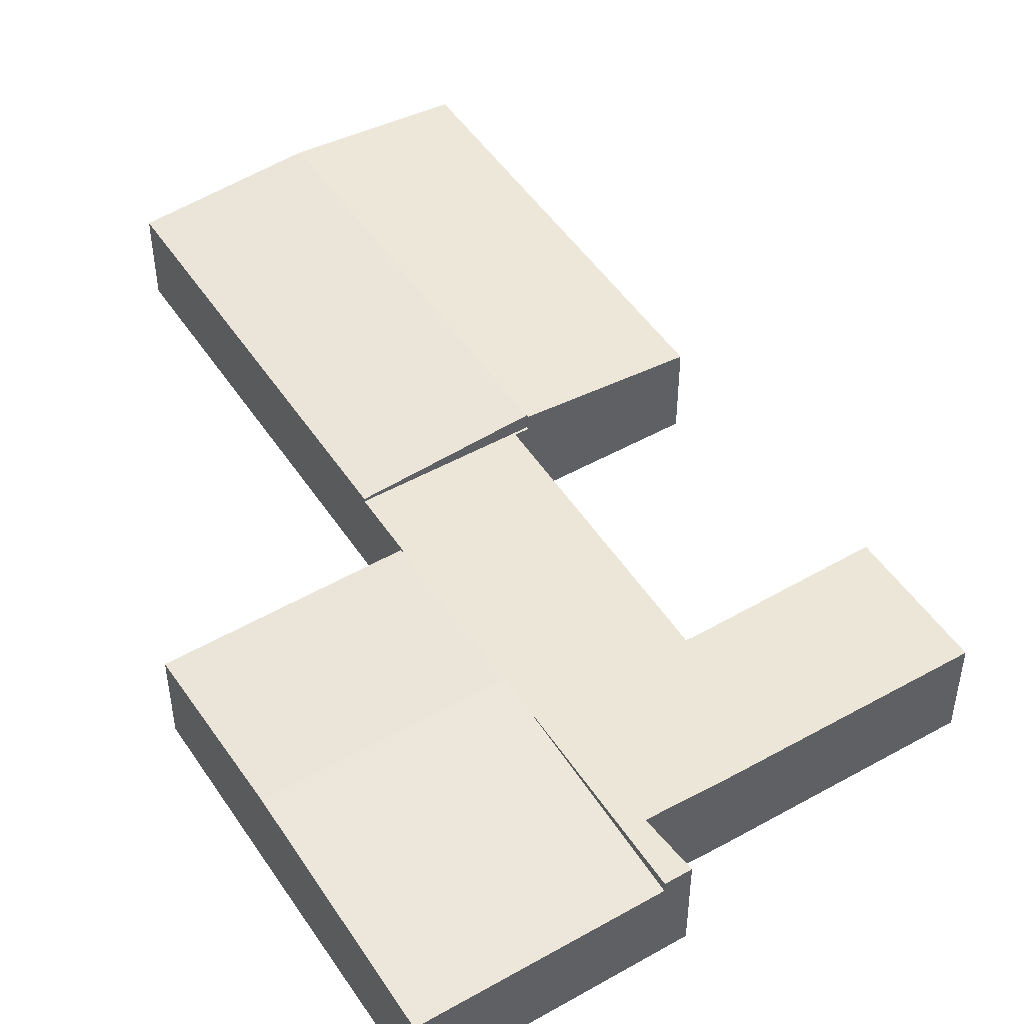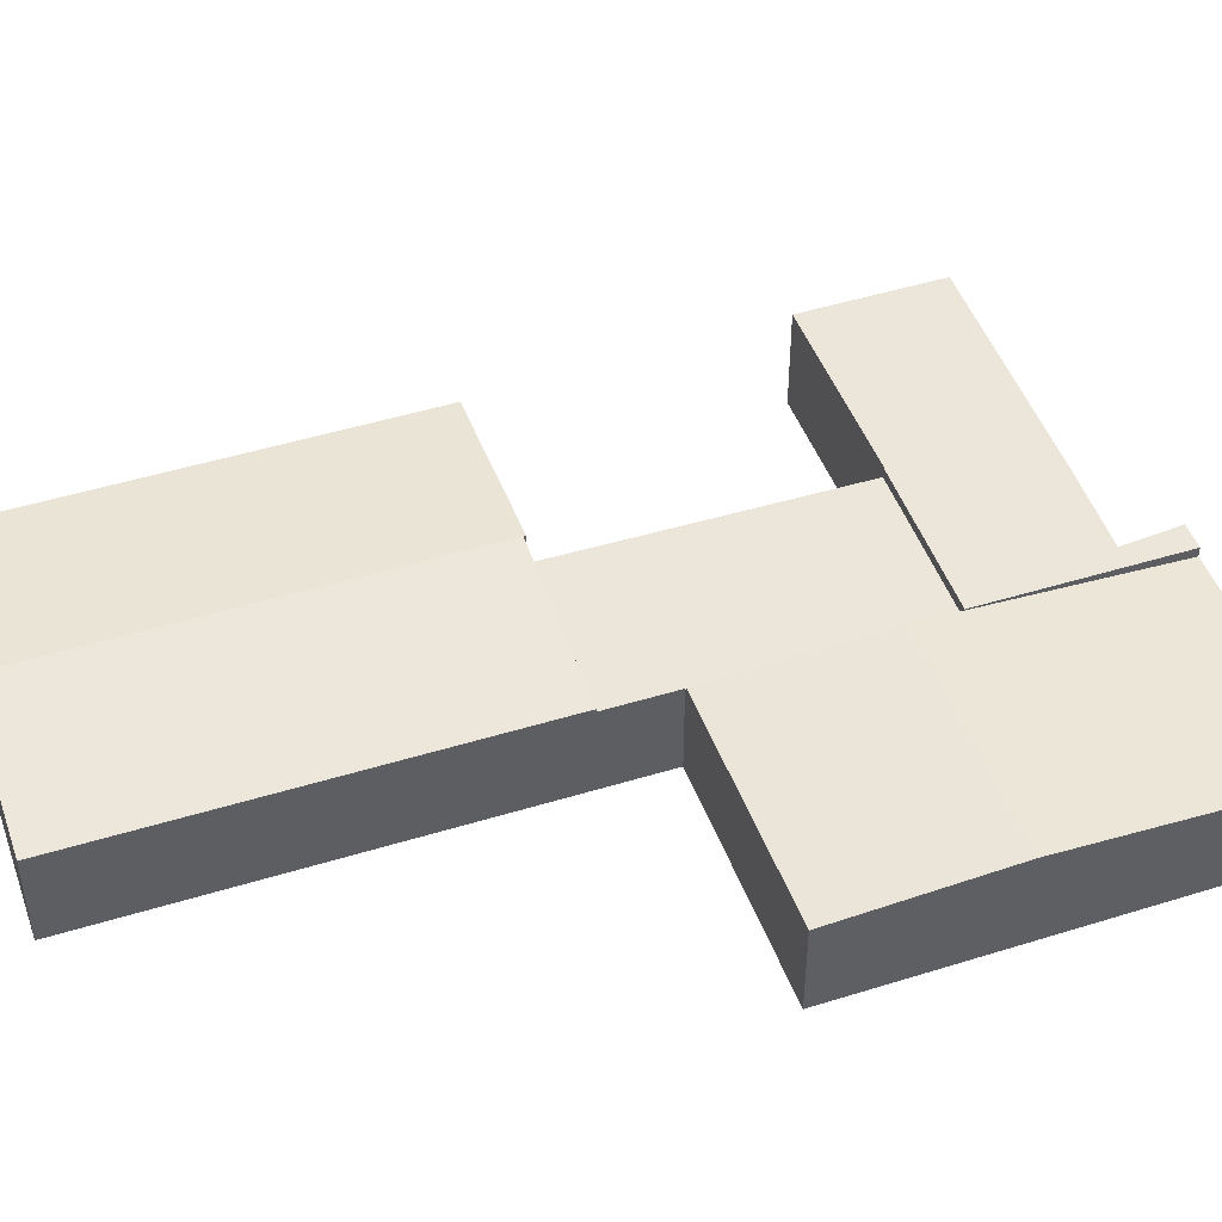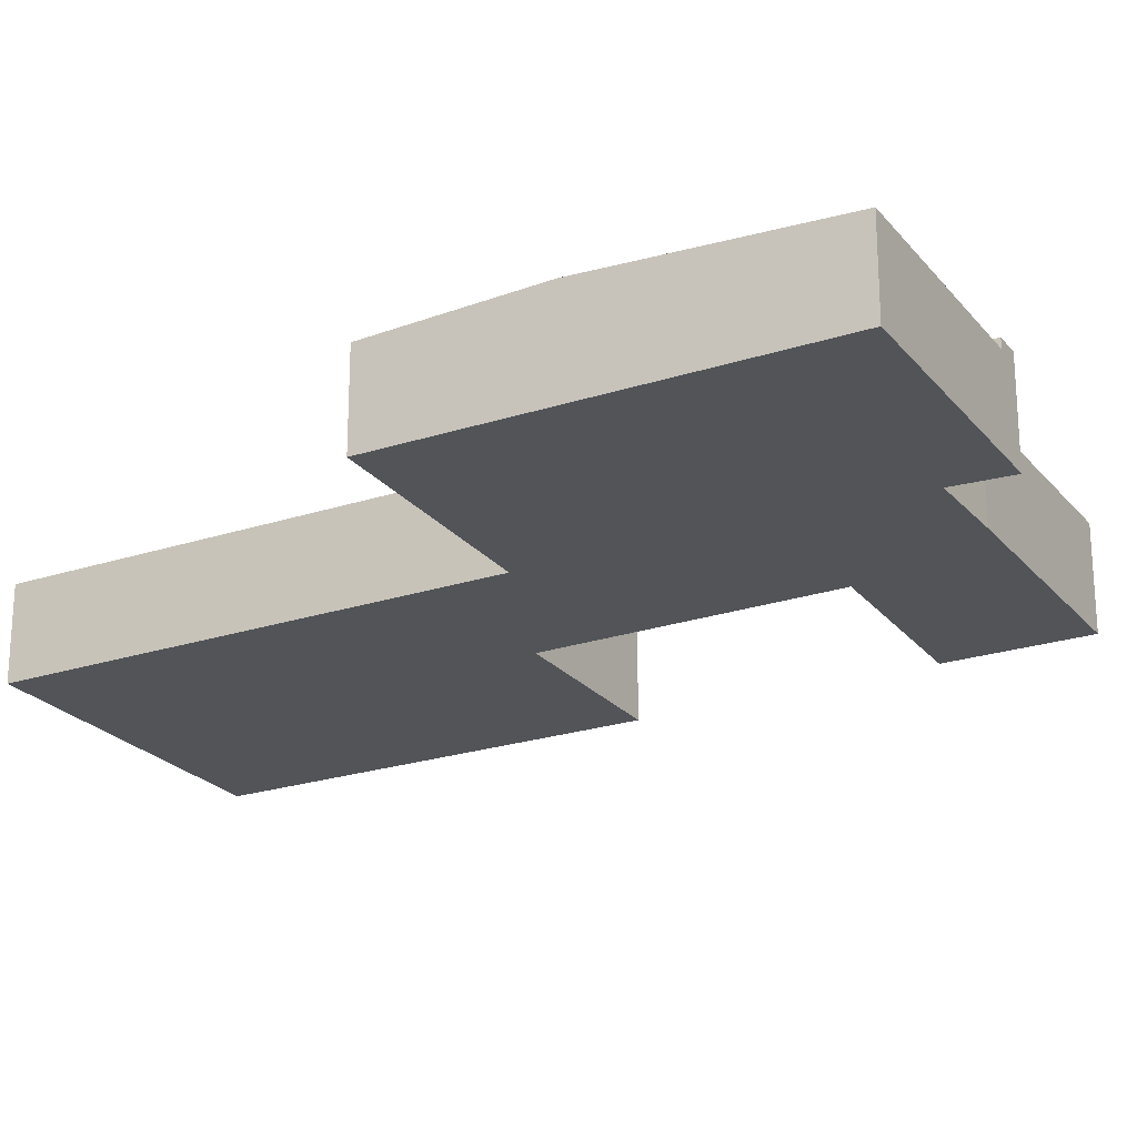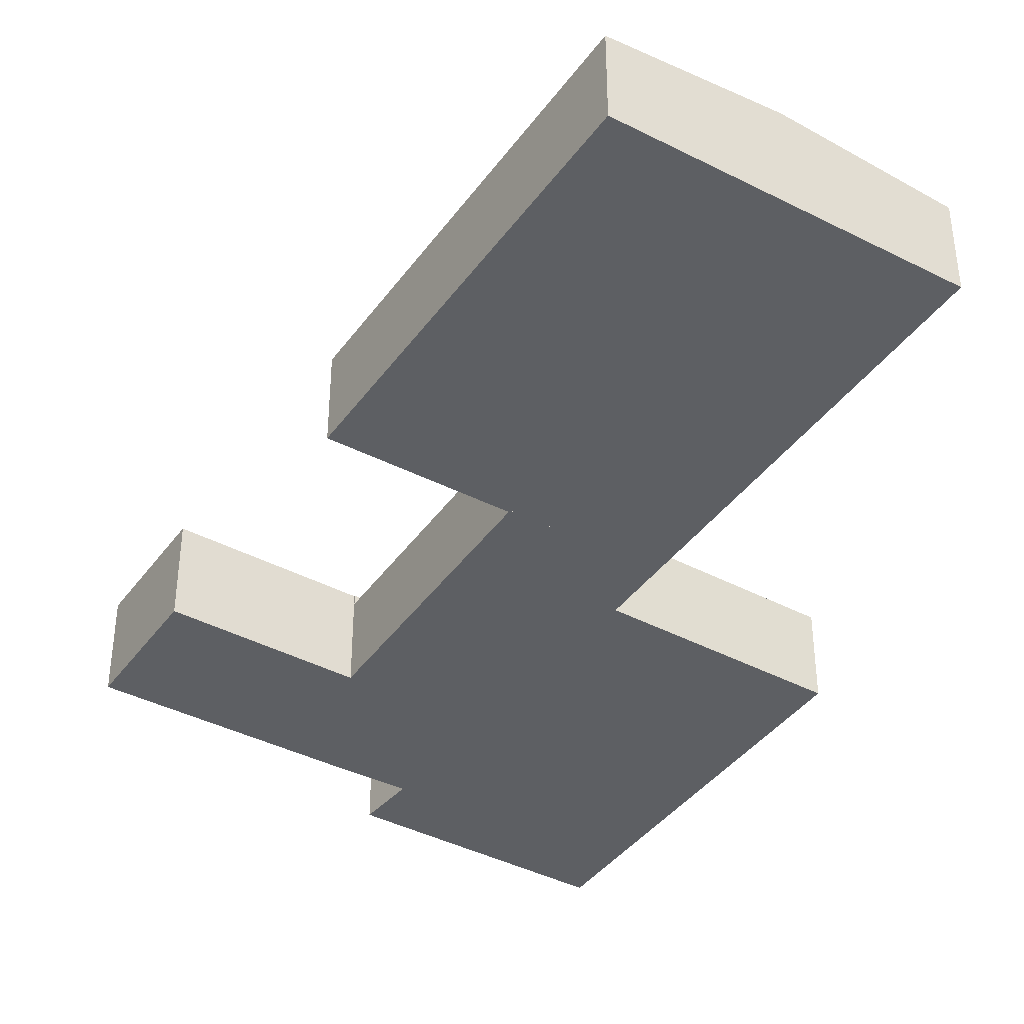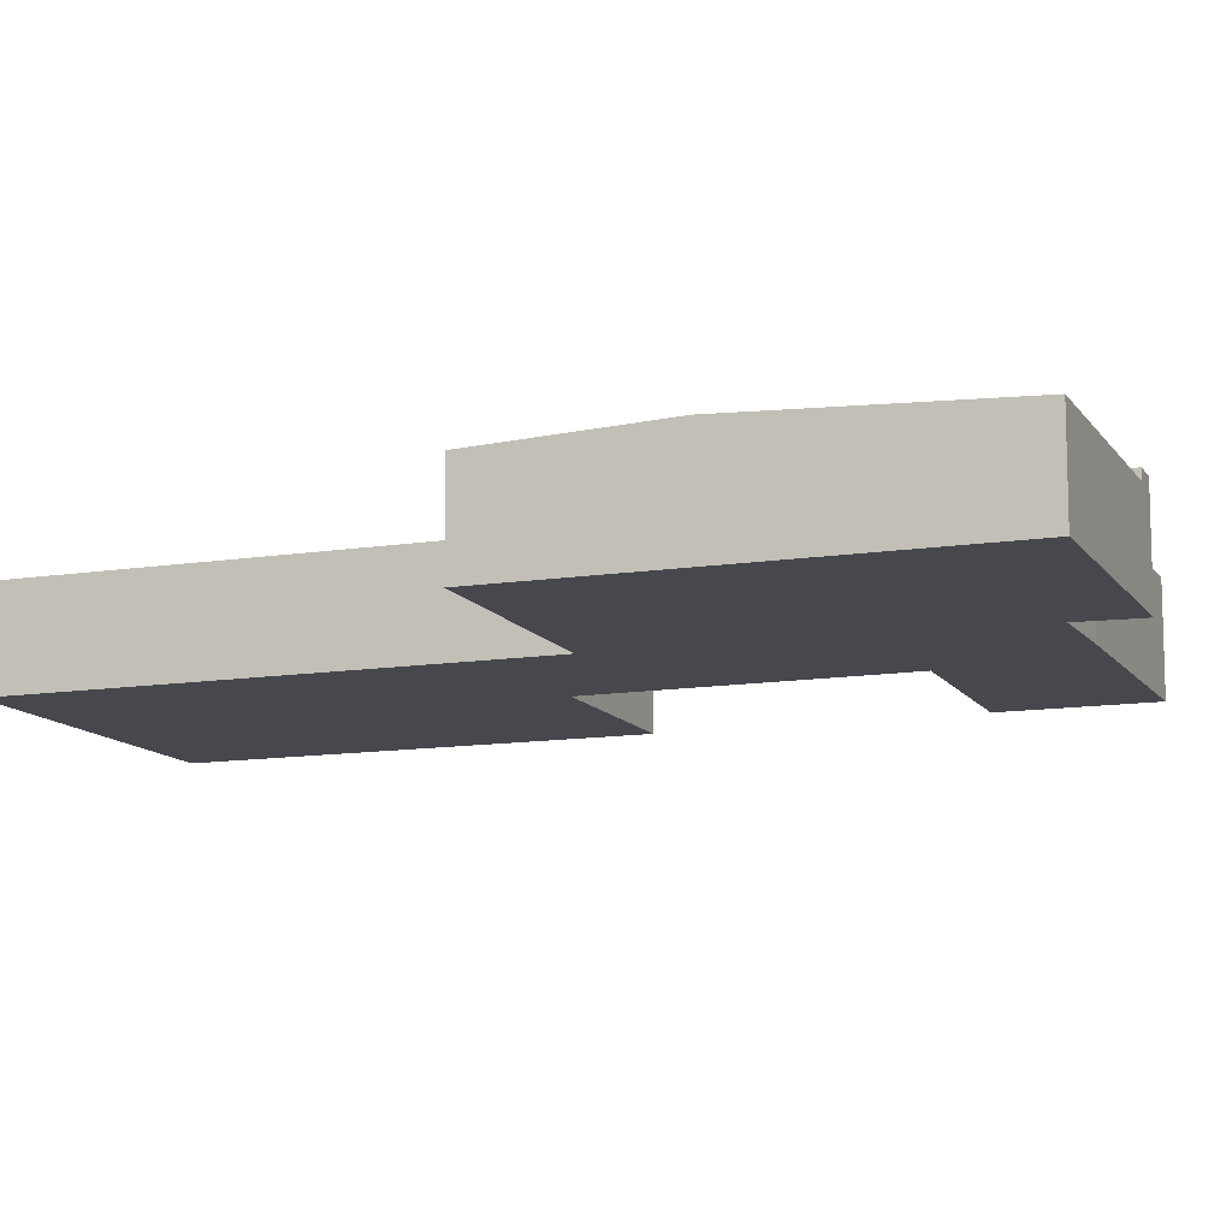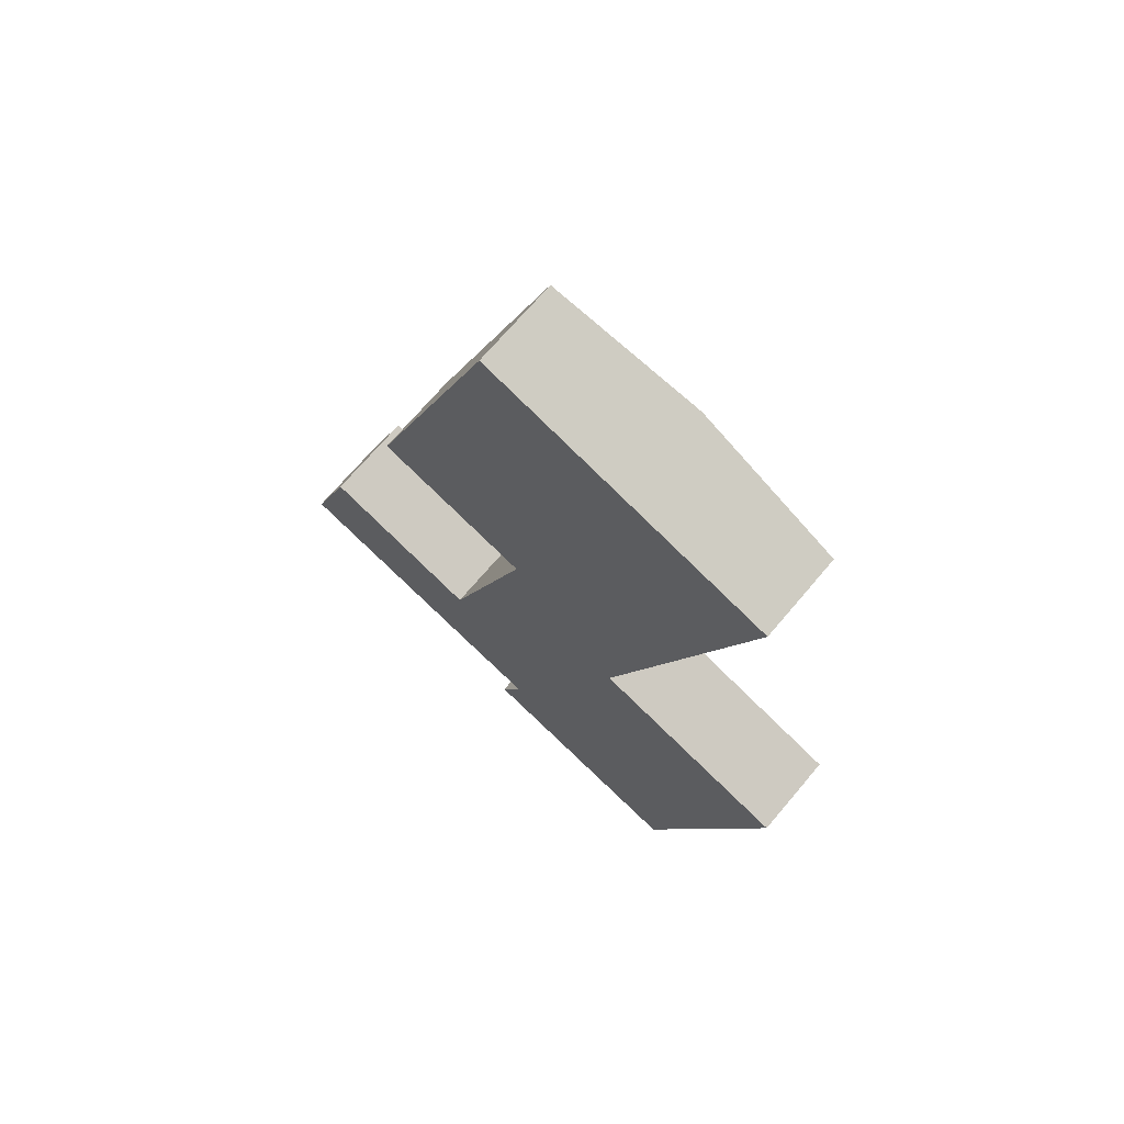
<metadata>
{"format":"obj","ext":"obj","renderer":"f3d","projection":"perspective","resolution":1024,"background":"white","views":[{"elev":49.0,"azim":167.4,"up":"+Y"},{"elev":47.4,"azim":90.2,"up":"+Y"},{"elev":-23.3,"azim":138.4,"up":"+Y"},{"elev":-40.2,"azim":-12.9,"up":"+Y"},{"elev":-11.8,"azim":130.4,"up":"+Y"},{"elev":70.1,"azim":40.2,"up":"+Z"}]}
</metadata>
<code>
v  16.87 3.981 28.27
v  8.271 3.494 23.14
v  10.83 3.494 30.38
v  11.5 3.982 13.05
v  5.45 3.494 15.16
v  5.423 3.494 15.09
v  11.47 3.982 12.96
v  19.14 3.797 27.48
v  22.97 3.489 26.14
v  21.92 3.489 23.14
v  17.63 3.488 10.91
v  5.423 -9.237e-16 15.09
v  5.45 -9.283e-16 15.16
v  8.271 -1.417e-15 23.14
v  10.83 -1.86e-15 30.38
v  16.87 -1.731e-15 28.27
v  19.14 -1.683e-15 27.48
v  22.97 -1.601e-15 26.14
v  21.92 -1.417e-15 23.14
v  17.63 -6.68e-16 10.91
v  11.5 -7.989e-16 13.05
v  11.47 -7.938e-16 12.96
v  1.767 3.747 4.969
v  8.646 3.747 -3.027
v  0 3.747 2.294e-16
v  6.861 3.747 3.087
v  11.66 3.747 -4.021
v  8.457 3.747 2.498
v  8.466 3.747 2.524
v  14.1 3.747 0.548
v  11.67 3.747 -6.383
v  10.74 3.747 -6.05
v  14.1 -3.356e-17 0.548
v  11.67 3.908e-16 -6.383
v  10.74 3.705e-16 -6.05
v  11.66 2.462e-16 -4.021
v  8.646 1.853e-16 -3.027
v  0 0 0
v  1.767 -3.043e-16 4.969
v  8.457 -1.53e-16 2.498
v  8.466 -1.545e-16 2.524
v  6.861 -1.89e-16 3.087
v  25.18 3.49 5.357
v  14.67 3.771 2.173
v  16.86 3.484 8.42
v  22.99 3.771 -0.74
v  14.6 3.377 -7.435
v  19.92 3.375 -9.336
v  11.67 3.378 -6.383
v  14.1 3.696 0.548
v  14.67 -1.331e-16 2.173
v  16.86 -5.156e-16 8.42
v  25.18 -3.28e-16 5.357
v  22.99 4.531e-17 -0.74
v  19.92 5.717e-16 -9.336
v  14.6 4.553e-16 -7.435
v  8.466 3.371 2.524
v  14.67 3.371 2.173
v  14.1 3.371 0.548
v  16.86 3.371 8.42
v  9.019 3.371 4.15
v  16.77 3.371 8.455
v  11.96 3.371 12.79
v  17.63 3.371 10.91
v  11.5 3.371 13.05
v  11.47 3.371 12.96
v  11.96 -7.835e-16 12.79
v  9.019 -2.541e-16 4.15
v  16.77 -5.177e-16 8.455
g defaultobject
f 1 2 3
f 2 1 4
f 2 4 5
f 5 4 6
f 6 4 7
f 8 4 1
f 4 8 9
f 4 9 10
f 4 10 11
f 12 5 6
f 5 12 2
f 2 12 13
f 2 13 14
f 2 14 3
f 3 14 15
f 15 1 3
f 1 15 16
f 1 16 8
f 8 16 17
f 8 17 9
f 9 17 18
f 18 10 9
f 10 18 11
f 11 18 19
f 11 19 20
f 21 7 4
f 7 21 22
f 11 21 4
f 21 11 20
f 22 6 7
f 6 22 12
f 22 21 12
f 14 16 15
f 16 14 17
f 17 14 18
f 18 14 13
f 18 13 19
f 19 13 20
f 20 13 21
f 21 13 12
f 23 24 25
f 24 23 26
f 24 26 27
f 27 26 28
f 27 28 29
f 27 29 30
f 27 31 32
f 31 27 30
f 33 31 30
f 31 33 34
f 34 32 31
f 32 34 35
f 36 24 27
f 24 36 37
f 37 25 24
f 25 37 38
f 35 27 32
f 27 35 36
f 38 23 25
f 23 38 39
f 40 29 28
f 29 40 41
f 39 26 23
f 26 39 42
f 26 42 28
f 28 42 40
f 41 30 29
f 30 41 33
f 38 42 39
f 42 38 37
f 42 37 40
f 40 33 41
f 33 40 37
f 33 37 36
f 33 36 34
f 34 36 35
f 43 44 45
f 44 43 46
f 47 46 48
f 46 47 44
f 44 47 49
f 44 49 50
f 34 50 49
f 50 34 33
f 50 33 44
f 44 33 51
f 44 51 45
f 45 51 52
f 45 53 43
f 53 45 52
f 53 46 43
f 46 53 54
f 46 54 48
f 48 54 55
f 47 34 49
f 34 47 56
f 56 47 48
f 56 48 55
f 51 53 52
f 53 51 54
f 54 51 33
f 54 33 34
f 54 34 55
f 55 34 56
f 57 58 59
f 58 57 60
f 60 57 61
f 60 61 62
f 62 61 63
f 62 63 64
f 64 63 65
f 65 63 66
f 61 67 63
f 67 61 68
f 68 61 57
f 68 57 41
f 22 65 66
f 65 22 21
f 67 66 63
f 66 67 22
f 33 57 59
f 57 33 41
f 21 64 65
f 64 21 20
f 69 60 62
f 60 69 52
f 20 62 64
f 62 20 69
f 52 58 60
f 58 52 51
f 58 51 59
f 59 51 33
f 22 20 21
f 20 22 67
f 20 67 68
f 20 68 69
f 69 68 52
f 52 68 51
f 51 68 41
f 51 41 33

</code>
